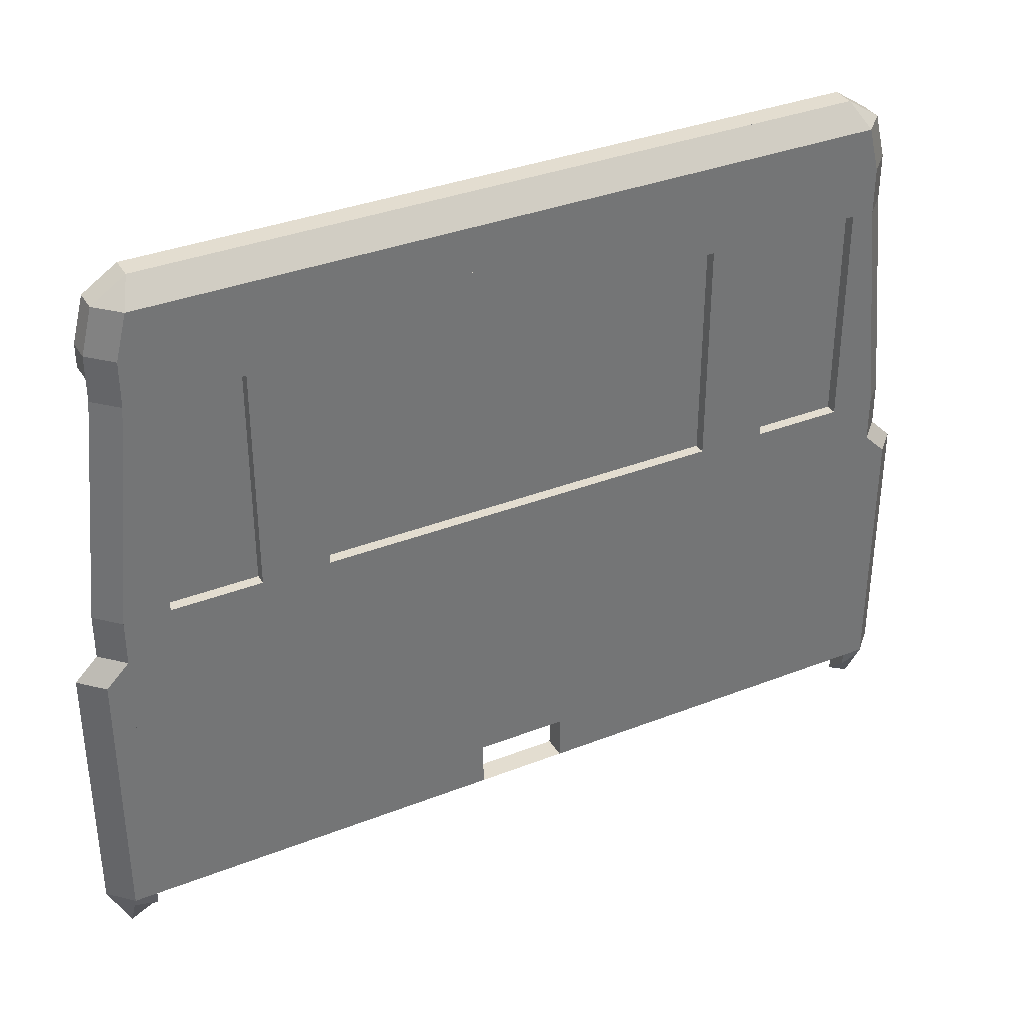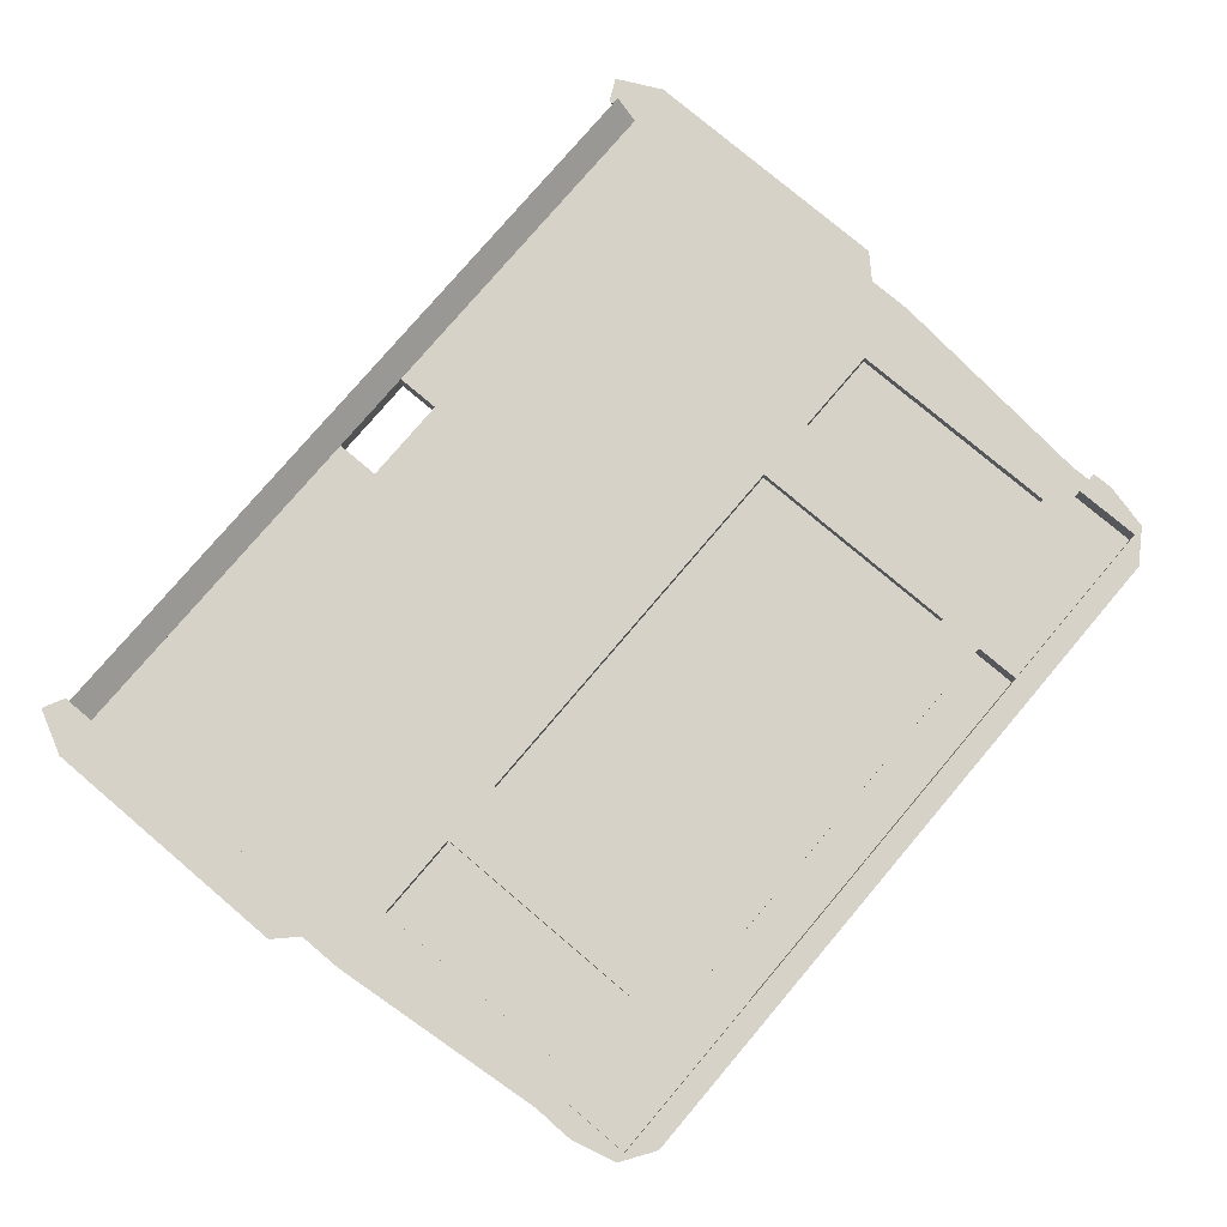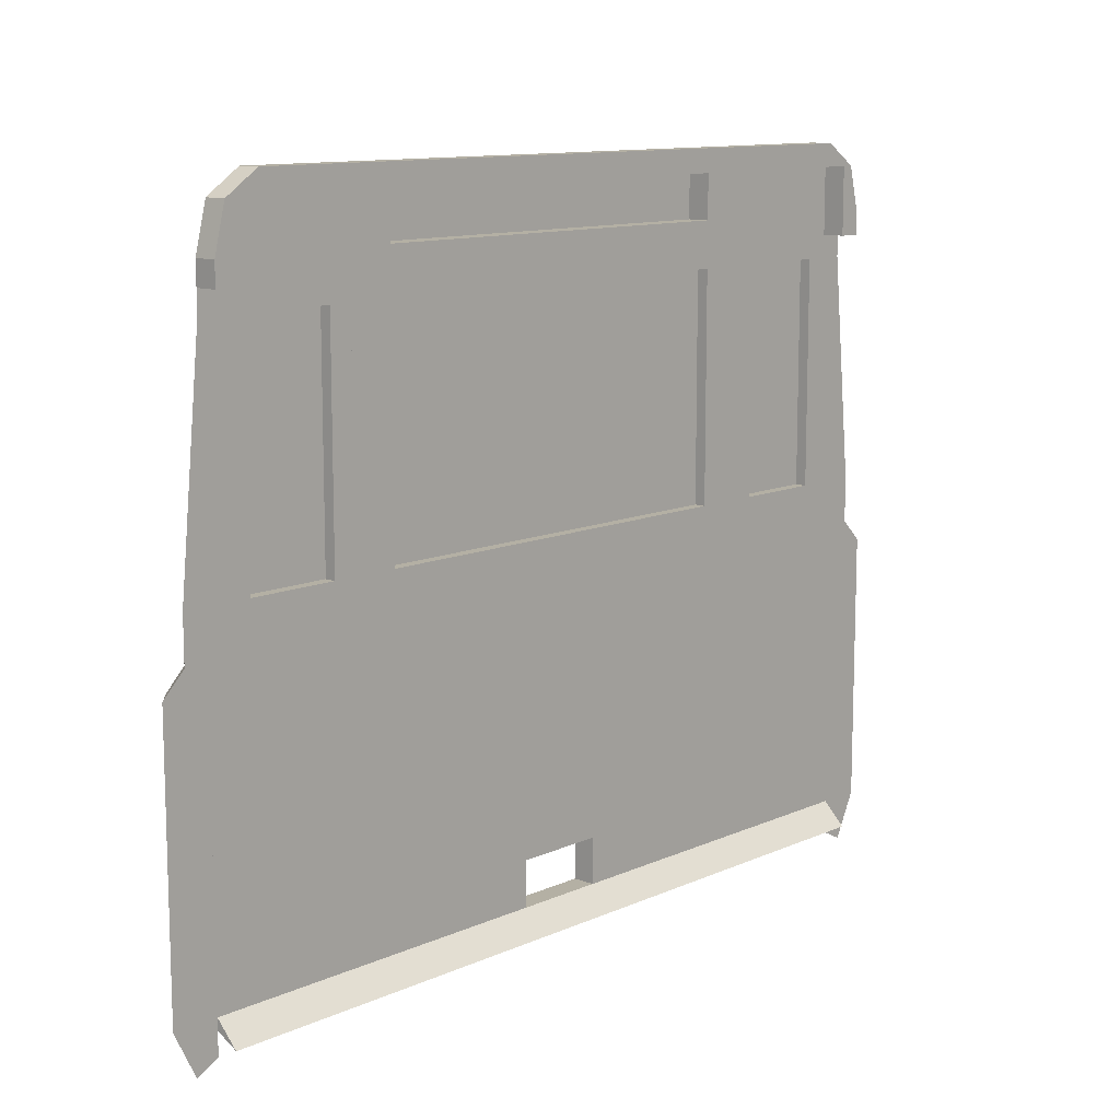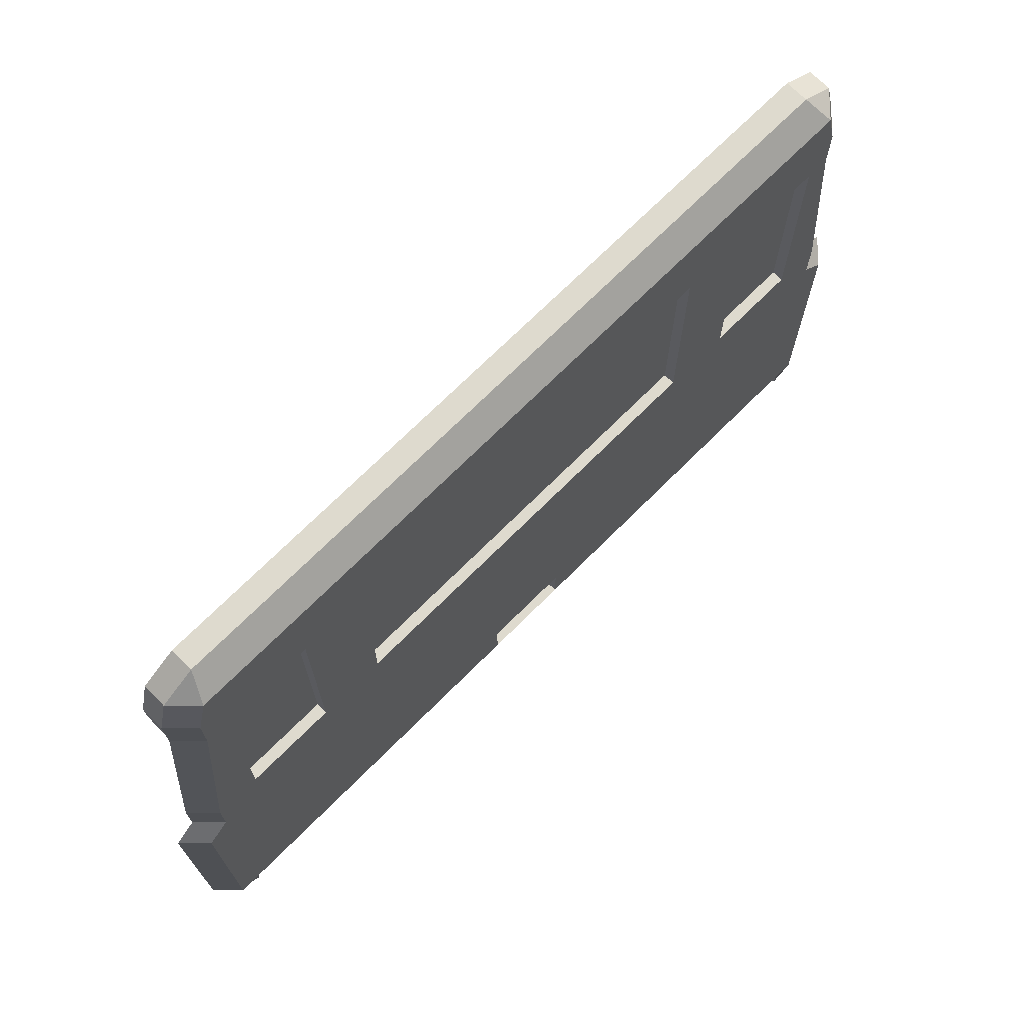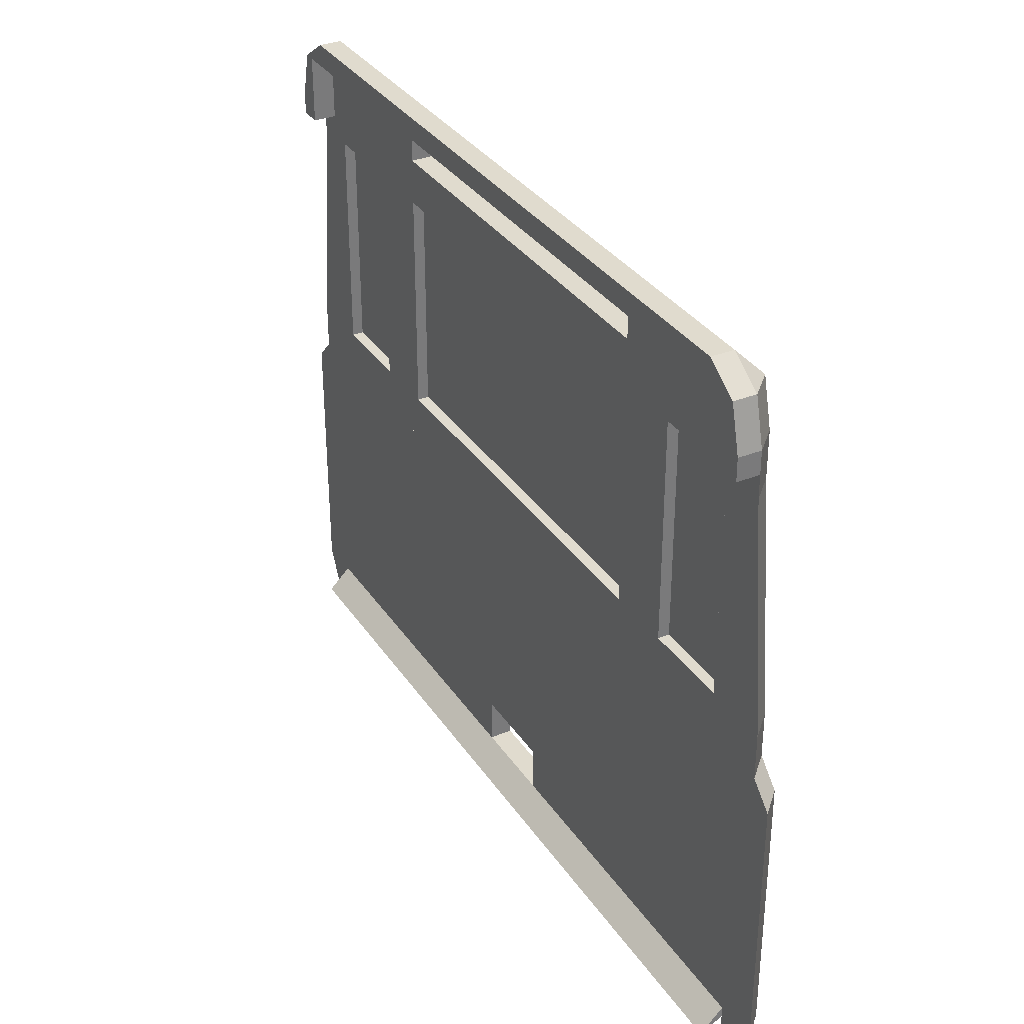
<metadata>
{"format":"obj","ext":"obj","renderer":"f3d","projection":"perspective","resolution":1024,"background":"white","views":[{"elev":35.5,"azim":152.7,"up":"+Y"},{"elev":78.0,"azim":130.3,"up":"+Z"},{"elev":11.4,"azim":-47.2,"up":"+Y"},{"elev":71.2,"azim":135.0,"up":"+Y"},{"elev":33.5,"azim":61.3,"up":"+Y"}]}
</metadata>
<code>
o window_roof
v -0.5625 1.812 0
v 0.5625 1.812 0
v 0.5625 1.688 0
v -0.5625 1.688 0
f 1 2 3 4
o module_roof
v -0.5625 1.812 0
v -0.5625 1.875 0.0625
v 0.5625 1.875 0.0625
v 0.5625 1.812 0
v 0.5625 1.812 0
v 0.5625 1.812 0.0625
v -0.5625 1.812 0.0625
v -0.5625 1.812 0
v -0.5625 1.688 0
v -0.5625 1.688 0.0625
v 0.5625 1.688 0.0625
v 0.5625 1.688 0
v 0.5625 1.625 0
v 0.5625 1.625 0.0625
v -0.5625 1.625 0.0625
v -0.5625 1.625 0
v 0.5625 1.688 0
v 0.5625 1.688 0.0625
v 1.125 1.688 0.0625
v 1.062 1.688 0
v 1.062 1.625 0
v 1.125 1.625 0.0625
v 0.5625 1.625 0.0625
v 0.5625 1.625 0
v 0.5625 1.812 0
v 0.5625 1.812 0.0625
v 1.094 1.812 0.0625
v 1.031 1.812 0
v 1.062 1.688 0
v 1.125 1.688 0.0625
v 0.5625 1.688 0.0625
v 0.5625 1.688 0
v 0.5625 1.812 0
v 0.5625 1.875 0.0625
v 1 1.875 0.0625
v 1.031 1.812 0
v 1.031 1.812 0
v 1.094 1.812 0.0625
v 0.5625 1.812 0.0625
v 0.5625 1.812 0
v -1.031 1.812 0
v -1 1.875 0.0625
v -0.5625 1.875 0.0625
v -0.5625 1.812 0
v -0.5625 1.812 0
v -0.5625 1.812 0.0625
v -1.094 1.812 0.0625
v -1.031 1.812 0
v -1.031 1.812 0
v -1.094 1.812 0.0625
v -0.5625 1.812 0.0625
v -0.5625 1.812 0
v -0.5625 1.688 0
v -0.5625 1.688 0.0625
v -1.125 1.688 0.0625
v -1.062 1.688 0
v -1.062 1.688 0
v -1.125 1.688 0.0625
v -0.5625 1.688 0.0625
v -0.5625 1.688 0
v -0.5625 1.625 0
v -0.5625 1.625 0.0625
v -1.125 1.625 0.0625
v -1.062 1.625 0
v -1.125 1.688 0.0625
v -1.125 1.688 0.125
v -1.062 1.688 0.125
v -1.062 1.688 0.0625
v -1.062 1.625 0.0625
v -1.062 1.625 0.125
v -1.125 1.625 0.125
v -1.125 1.625 0.0625
v -1.094 1.812 0.0625
v -1.094 1.812 0.125
v -1.062 1.812 0.125
v -1.062 1.812 0.0625
v -1.062 1.688 0.0625
v -1.062 1.688 0.125
v -1.125 1.688 0.125
v -1.125 1.688 0.0625
v -1.094 1.812 0.0625
v -1.094 1.812 0.125
v -1 1.875 0.125
v -1 1.875 0.0625
v -1 1.812 0.0625
v -1 1.812 0.125
v -1.094 1.812 0.125
v -1.094 1.812 0.0625
v -1 1.875 0.0625
v -1 1.875 0.125
v 1 1.875 0.125
v 1 1.875 0.0625
v 1 1.812 0.0625
v 1 1.812 0.125
v -1 1.812 0.125
v -1 1.812 0.0625
v 1 1.875 0.0625
v 1 1.875 0.125
v 1.094 1.812 0.125
v 1.094 1.812 0.0625
v 1.094 1.812 0.0625
v 1.094 1.812 0.125
v 1 1.812 0.125
v 1 1.812 0.0625
v 1.062 1.812 0.0625
v 1.062 1.812 0.125
v 1.094 1.812 0.125
v 1.094 1.812 0.0625
v 1.125 1.688 0.0625
v 1.125 1.688 0.125
v 1.062 1.688 0.125
v 1.062 1.688 0.0625
v 1.062 1.688 0.0625
v 1.062 1.688 0.125
v 1.125 1.688 0.125
v 1.125 1.688 0.0625
v 1.125 1.625 0.0625
v 1.125 1.625 0.125
v 1.062 1.625 0.125
v 1.062 1.625 0.0625
v 0.5625 1.812 0
v 0.5625 1.688 0
v -0.5625 1.812 0
v -0.5625 1.688 0
f 5 6 7 8
f 9 10 11 12
f 6 5 12 11
f 8 7 10 9
f 7 6 11 10
f 5 8 9 12
f 13 14 15 16
f 17 18 19 20
f 14 13 20 19
f 16 15 18 17
f 15 14 19 18
f 13 16 17 20
f 21 22 23 24
f 25 26 27 28
f 22 21 28 27
f 24 23 26 25
f 23 22 27 26
f 21 24 25 28
f 29 30 31 32
f 33 34 35 36
f 30 29 36 35
f 32 31 34 33
f 31 30 35 34
f 29 32 33 36
f 37 38 39 40
f 41 42 43 44
f 38 37 44 43
f 40 39 42 41
f 39 38 43 42
f 37 40 41 44
f 45 46 47 48
f 49 50 51 52
f 46 45 52 51
f 48 47 50 49
f 47 46 51 50
f 45 48 49 52
f 53 54 55 56
f 57 58 59 60
f 54 53 60 59
f 56 55 58 57
f 55 54 59 58
f 53 56 57 60
f 61 62 63 64
f 65 66 67 68
f 62 61 68 67
f 64 63 66 65
f 63 62 67 66
f 61 64 65 68
f 69 70 71 72
f 73 74 75 76
f 70 69 76 75
f 72 71 74 73
f 71 70 75 74
f 69 72 73 76
f 77 78 79 80
f 81 82 83 84
f 78 77 84 83
f 80 79 82 81
f 79 78 83 82
f 77 80 81 84
f 85 86 87 88
f 89 90 91 92
f 86 85 92 91
f 88 87 90 89
f 87 86 91 90
f 85 88 89 92
f 93 94 95 96
f 97 98 99 100
f 94 93 100 99
f 96 95 98 97
f 95 94 99 98
f 93 96 97 100
f 101 102 103 104
f 105 106 107 108
f 102 101 108 107
f 104 103 106 105
f 103 102 107 106
f 101 104 105 108
f 109 110 111 112
f 113 114 115 116
f 110 109 116 115
f 112 111 114 113
f 111 110 115 114
f 109 112 113 116
f 117 118 119 120
f 121 122 123 124
f 118 117 124 123
f 120 119 122 121
f 119 118 123 122
f 117 120 121 124
o window_body_door_top
v -1 1.562 0.03125
v -0.75 1.562 0.03125
v -0.75 0.9375 0.03125
v -1 0.9375 0.03125
f 129 130 131 132
o core_hidable
v 1.125 0.8125 0
v 1.125 0.8125 0.0625
v 1.188 0.8125 0.0625
v 1.125 0.8125 0
v 1.188 0.75 0
v 1.25 0.75 0.0625
v 1.125 0.75 0.0625
v 1.125 0.75 0
v 1.125 0.75 0
v 1.125 0.75 0.0625
v 1.25 0.75 0.0625
v 1.188 0.75 0
v 1.188 0 0
v 1.25 -0 0.0625
v 1.125 -0 0.0625
v 1.125 0 0
v 1.125 0 0
v 1.125 -0 0.0625
v 1.25 -0 0.0625
v 1.188 0 0
v 1.188 -0.03125 0.01562
v 1.188 -0.125 0.0625
v 1.125 -0.09375 0.0625
v 1.125 -0.03125 -0
v -1.125 0.8125 0
v -1.188 0.8125 0.0625
v -1.125 0.8125 0.0625
v -1.125 0.8125 0
v -1.125 0.75 0
v -1.125 0.75 0.0625
v -1.25 0.75 0.0625
v -1.188 0.75 0
v -1.188 0 0
v -1.25 -0 0.0625
v -1.125 -0 0.0625
v -1.125 0 0
v -1.125 -0.03125 -0
v -1.125 -0.09375 0.0625
v -1.188 -0.125 0.0625
v -1.188 -0.03125 0.01562
v -1.188 0.75 0
v -1.25 0.75 0.0625
v -1.125 0.75 0.0625
v -1.125 0.75 0
v -1.125 0 0
v -1.125 -0 0.0625
v -1.25 -0 0.0625
v -1.188 0 0
v -1.125 0 0
v -1.125 -0 0.0625
v 1.125 -0 0.0625
v 1.125 0 0
v 1.125 0 0
v 1.125 -0.0625 0.125
v -1.125 -0.0625 0.125
v -1.125 0 0
f 133 134 135 136
f 137 138 139 140
f 134 133 140 139
f 136 135 138 137
f 135 134 139 138
f 133 136 137 140
f 141 142 143 144
f 145 146 147 148
f 142 141 148 147
f 144 143 146 145
f 143 142 147 146
f 141 144 145 148
f 149 150 151 152
f 153 154 155 156
f 150 149 156 155
f 152 151 154 153
f 151 150 155 154
f 149 152 153 156
f 157 158 159 160
f 161 162 163 164
f 158 157 164 163
f 160 159 162 161
f 159 158 163 162
f 157 160 161 164
f 165 166 167 168
f 169 170 171 172
f 166 165 172 171
f 168 167 170 169
f 167 166 171 170
f 165 168 169 172
f 173 174 175 176
f 177 178 179 180
f 174 173 180 179
f 176 175 178 177
f 175 174 179 178
f 173 176 177 180
f 181 182 183 184
f 185 186 187 188
f 182 181 188 187
f 184 183 186 185
f 183 182 187 186
f 181 184 185 188
o window_body_door_top.002
v 0.75 1.562 0.03125
v 1 1.562 0.03125
v 1 0.9375 0.03125
v 0.75 0.9375 0.03125
f 189 190 191 192
o window_body_door_top.001
v -0.5625 1.562 0.03125
v 0.5625 1.562 0.03125
v 0.5625 0.9375 0.03125
v -0.5625 0.9375 0.03125
f 193 194 195 196
o body_door_top
v -1.188 0.9375 0.0625
v -1.188 0.9375 0.0625
v -1.125 0.9375 0.0625
v -1.125 0.9375 0
v -1.125 0.8125 0
v -1.125 0.8125 0.0625
v -1.188 0.8125 0.0625
v -1.188 0.8125 0.0625
v -1.062 1.562 0
v -1.125 1.562 0.0625
v -1 1.562 0.0625
v -1 1.562 0
v -1 0.9375 0
v -1 0.9375 0.0625
v -1.188 0.9375 0.0625
v -1.125 0.9375 0
v -1.125 0.9375 0
v -1.125 0.9375 0.0625
v -0.6875 0.9375 0.0625
v -0.6875 0.9375 0
v -0.6875 0.8125 0
v -0.6875 0.8125 0.0625
v -1.125 0.8125 0.0625
v -1.125 0.8125 0
v -0.75 1.562 0
v -0.75 1.562 0.0625
v -0.6875 1.562 0.0625
v -0.6875 1.562 0
v -0.6875 0.9375 0
v -0.6875 0.9375 0.0625
v -0.75 0.9375 0.0625
v -0.75 0.9375 0
v -1.062 1.625 0
v -1.125 1.625 0.0625
v -0.6875 1.625 0.0625
v -0.6875 1.625 0
v -0.6875 1.562 0
v -0.6875 1.562 0.0625
v -1.125 1.562 0.0625
v -1.062 1.562 0
v -0.6875 1.625 0
v -0.6875 1.625 0.0625
v -0.5625 1.625 0.0625
v -0.5625 1.625 0
v -0.5625 0.9375 0
v -0.5625 0.9375 0.0625
v -0.6875 0.9375 0.0625
v -0.6875 0.9375 0
v -0.5625 1.625 0
v -0.5625 1.625 0.0625
v 0.5625 1.625 0.0625
v 0.5625 1.625 0
v 0.5625 1.562 0
v 0.5625 1.562 0.0625
v -0.5625 1.562 0.0625
v -0.5625 1.562 0
v -0.6875 0.9375 0
v -0.6875 0.9375 0.0625
v 0.6875 0.9375 0.0625
v 0.6875 0.9375 0
v 0.6875 0.8125 0
v 0.6875 0.8125 0.0625
v -0.6875 0.8125 0.0625
v -0.6875 0.8125 0
v 0.5625 1.625 0
v 0.5625 1.625 0.0625
v 0.6875 1.625 0.0625
v 0.6875 1.625 0
v 0.6875 0.9375 0
v 0.6875 0.9375 0.0625
v 0.5625 0.9375 0.0625
v 0.5625 0.9375 0
v 0.6875 1.562 0
v 0.6875 1.562 0.0625
v 0.75 1.562 0.0625
v 0.75 1.562 0
v 0.75 0.9375 0
v 0.75 0.9375 0.0625
v 0.6875 0.9375 0.0625
v 0.6875 0.9375 0
v 0.6875 1.625 0
v 0.6875 1.625 0.0625
v 1.125 1.625 0.0625
v 1.062 1.625 0
v 1.062 1.562 0
v 1.125 1.562 0.0625
v 0.6875 1.562 0.0625
v 0.6875 1.562 0
v 1 1.562 0
v 1 1.562 0.0625
v 1.125 1.562 0.0625
v 1.062 1.562 0
v 1.125 0.9375 0
v 1.188 0.9375 0.0625
v 1 0.9375 0.0625
v 1 0.9375 0
v 0.6875 0.9375 0
v 0.6875 0.9375 0.0625
v 1.125 0.9375 0.0625
v 1.125 0.9375 0
v 1.125 0.8125 0
v 1.125 0.8125 0.0625
v 0.6875 0.8125 0.0625
v 0.6875 0.8125 0
v 1.125 0.9375 0
v 1.125 0.9375 0.0625
v 1.188 0.9375 0.0625
v 1.188 0.9375 0.0625
v 1.188 0.8125 0.0625
v 1.188 0.8125 0.0625
v 1.125 0.8125 0.0625
v 1.125 0.8125 0
v 1 0.9375 0.03125
v 0.75 0.9375 0.03125
v 0.75 1.562 0.03125
v 1 1.562 0.03125
v -0.75 0.9375 0.03125
v -1 0.9375 0.03125
v -1 1.562 0.03125
v -0.75 1.562 0.03125
f 197 198 199 200
f 201 202 203 204
f 198 197 204 203
f 200 199 202 201
f 199 198 203 202
f 197 200 201 204
f 205 206 207 208
f 209 210 211 212
f 206 205 212 211
f 208 207 210 209
f 207 206 211 210
f 205 208 209 212
f 213 214 215 216
f 217 218 219 220
f 214 213 220 219
f 216 215 218 217
f 215 214 219 218
f 213 216 217 220
f 221 222 223 224
f 225 226 227 228
f 222 221 228 227
f 224 223 226 225
f 223 222 227 226
f 221 224 225 228
f 229 230 231 232
f 233 234 235 236
f 230 229 236 235
f 232 231 234 233
f 231 230 235 234
f 229 232 233 236
f 237 238 239 240
f 241 242 243 244
f 238 237 244 243
f 240 239 242 241
f 239 238 243 242
f 237 240 241 244
f 245 246 247 248
f 249 250 251 252
f 246 245 252 251
f 248 247 250 249
f 247 246 251 250
f 245 248 249 252
f 253 254 255 256
f 257 258 259 260
f 254 253 260 259
f 256 255 258 257
f 255 254 259 258
f 253 256 257 260
f 261 262 263 264
f 265 266 267 268
f 262 261 268 267
f 264 263 266 265
f 263 262 267 266
f 261 264 265 268
f 269 270 271 272
f 273 274 275 276
f 270 269 276 275
f 272 271 274 273
f 271 270 275 274
f 269 272 273 276
f 277 278 279 280
f 281 282 283 284
f 278 277 284 283
f 280 279 282 281
f 279 278 283 282
f 277 280 281 284
f 285 286 287 288
f 289 290 291 292
f 286 285 292 291
f 288 287 290 289
f 287 286 291 290
f 285 288 289 292
f 293 294 295 296
f 297 298 299 300
f 294 293 300 299
f 296 295 298 297
f 295 294 299 298
f 293 296 297 300
f 301 302 303 304
f 305 306 307 308
f 302 301 308 307
f 304 303 306 305
f 303 302 307 306
f 301 304 305 308
o core
v -0.125 0.8125 -0
v -0.125 0.8125 0.0625
v 0.125 0.8125 0.0625
v 0.125 0.8125 0
v 0.125 0.125 0
v 0.125 0.125 0.0625
v -0.125 0.125 0.0625
v -0.125 0.125 -0
v 0.125 0.8125 0
v 0.125 0.8125 0.0625
v 1.125 0.8125 0.0625
v 1.125 0.8125 0
v 1.125 0 0
v 1.125 0 0.0625
v 0.125 0 0.0625
v 0.125 0 0
v -1.125 0.8125 -0
v -1.125 0.8125 0.0625
v -0.125 0.8125 0.0625
v -0.125 0.8125 -0
v -0.125 -0 -0
v -0.125 -0 0.0625
v -1.125 -0 0.0625
v -1.125 -0 -0
f 317 318 319 320
f 321 322 323 324
f 318 317 324 323
f 320 319 322 321
f 319 318 323 322
f 317 320 321 324
f 325 326 327 328
f 329 330 331 332
f 326 325 332 331
f 328 327 330 329
f 327 326 331 330
f 325 328 329 332
f 333 334 335 336
f 337 338 339 340
f 334 333 340 339
f 336 335 338 337
f 335 334 339 338
f 333 336 337 340

</code>
